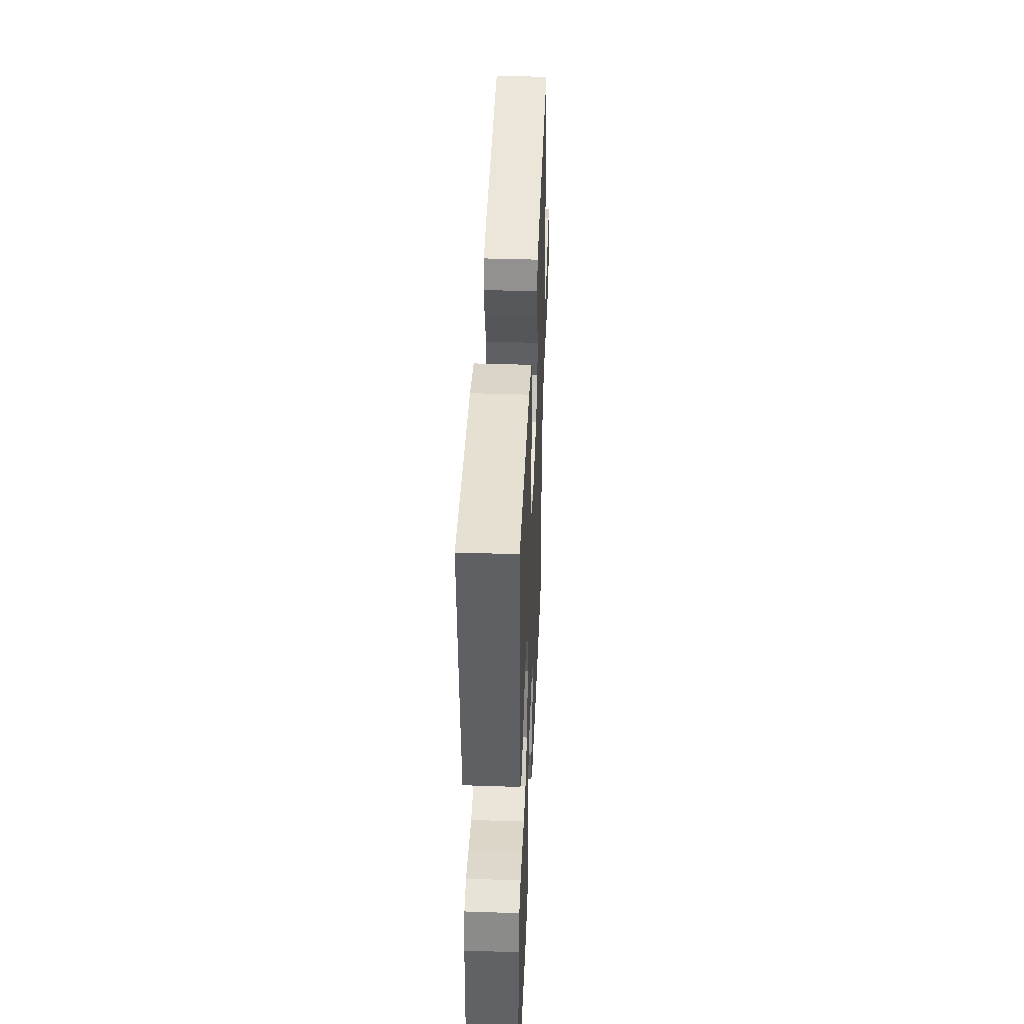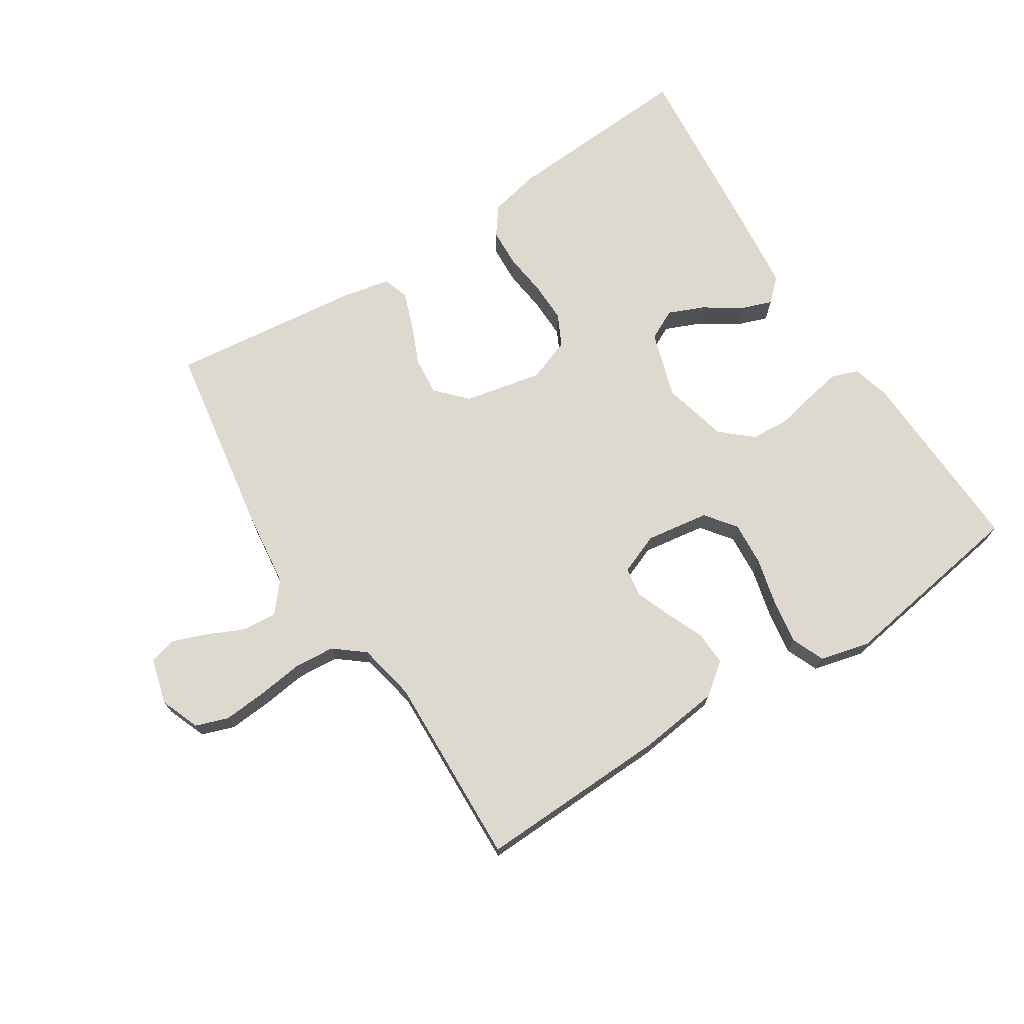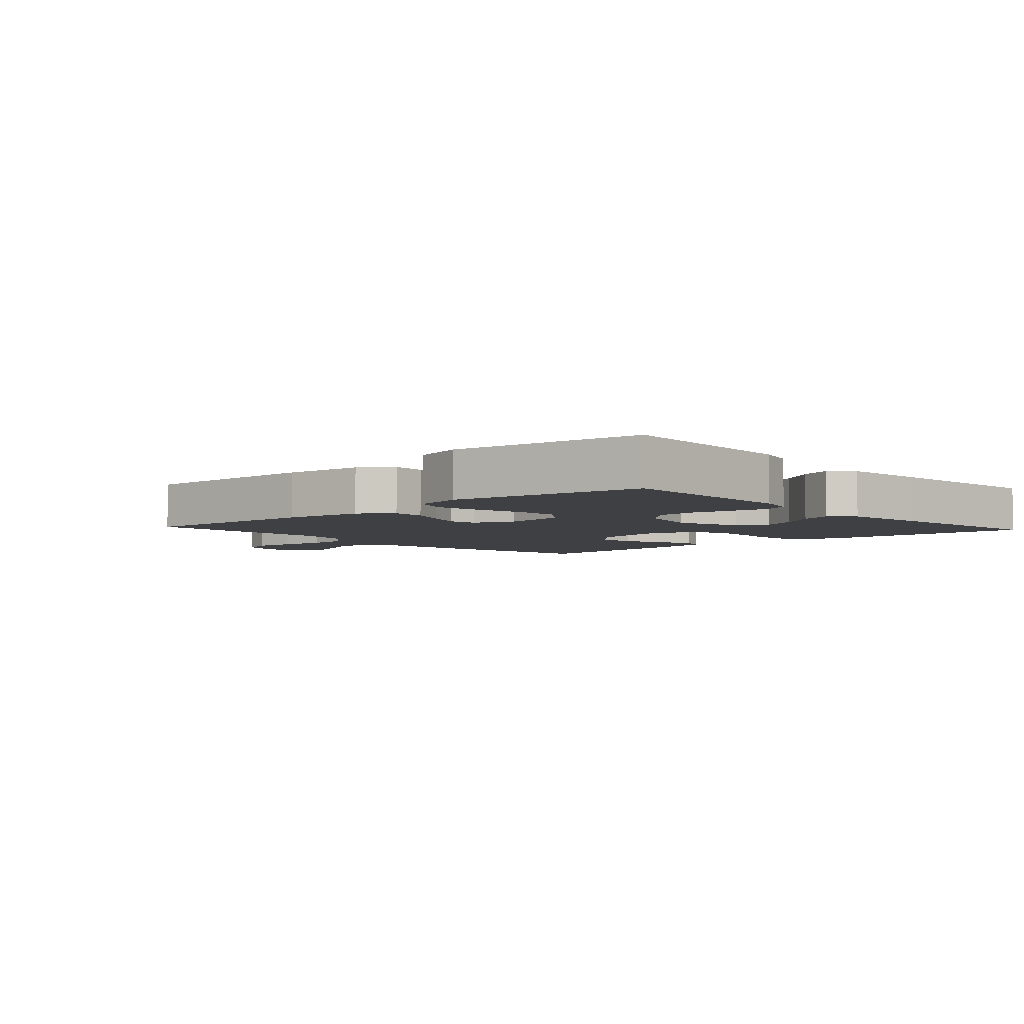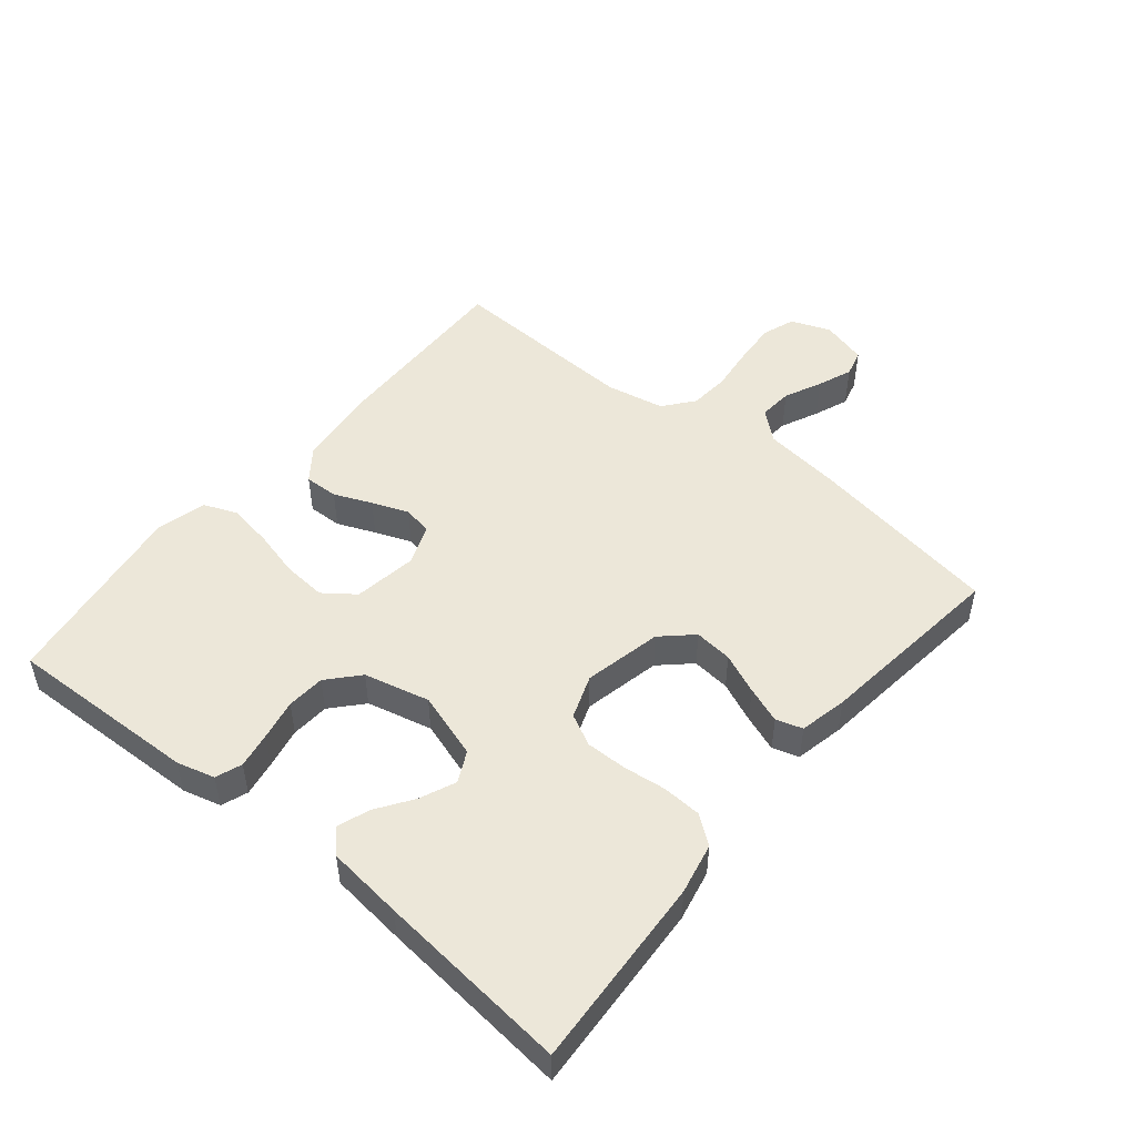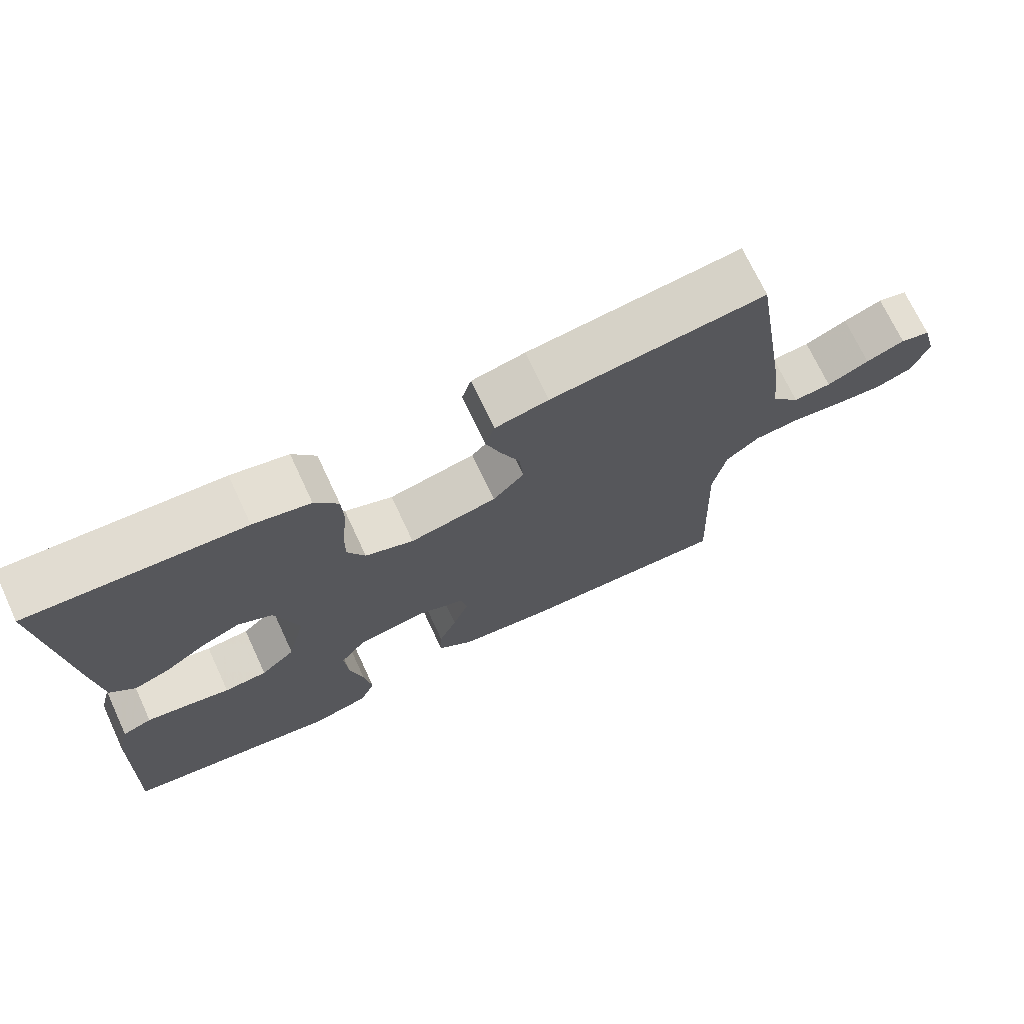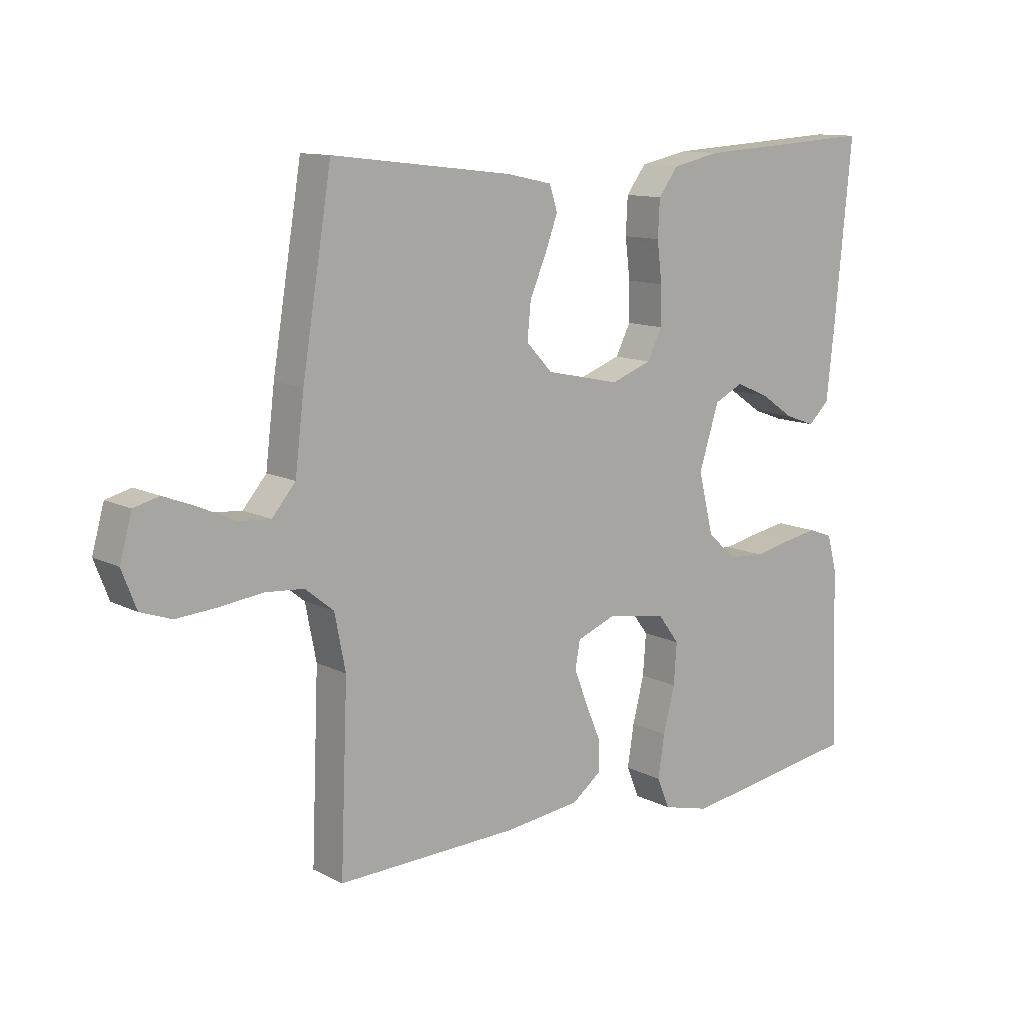
<metadata>
{"format":"obj","ext":"obj","renderer":"f3d","projection":"perspective","resolution":1024,"background":"white","views":[{"elev":41.2,"azim":-87.7,"up":"+Z"},{"elev":71.6,"azim":147.2,"up":"+Y"},{"elev":-4.7,"azim":-137.7,"up":"+Y"},{"elev":49.6,"azim":-50.4,"up":"+Y"},{"elev":71.4,"azim":-25.0,"up":"+Z"},{"elev":11.7,"azim":140.5,"up":"+Z"}]}
</metadata>
<code>
v -0.5 0.07 0.5
v -0.2 0.07 0.482
v -0.12 0.07 0.465
v -0.087 0.07 0.421
v -0.084 0.07 0.36
v -0.092 0.07 0.293
v -0.093 0.07 0.229
v -0.068 0.07 0.18
v 0 0.07 0.155
v 0.122 0.07 0.181
v 0.166 0.07 0.228
v 0.16 0.07 0.288
v 0.133 0.07 0.351
v 0.112 0.07 0.408
v 0.125 0.07 0.449
v 0.2 0.07 0.465
v 0.5 0.07 0.5
v 0.549 0.07 0.2
v 0.564 0.07 0.077
v 0.603 0.07 0.031
v 0.656 0.07 0.035
v 0.715 0.07 0.062
v 0.769 0.07 0.083
v 0.811 0.07 0.072
v 0.831 0.07 0
v 0.807 0.07 -0.062
v 0.756 0.07 -0.08
v 0.689 0.07 -0.075
v 0.617 0.07 -0.066
v 0.553 0.07 -0.071
v 0.506 0.07 -0.109
v 0.488 0.07 -0.2
v 0.5 0.07 -0.5
v 0.2 0.07 -0.491
v 0.073 0.07 -0.476
v 0.023 0.07 -0.438
v 0.025 0.07 -0.385
v 0.05 0.07 -0.326
v 0.072 0.07 -0.269
v 0.064 0.07 -0.224
v 0 0.07 -0.199
v -0.099 0.07 -0.214
v -0.135 0.07 -0.262
v -0.13 0.07 -0.33
v -0.111 0.07 -0.405
v -0.1 0.07 -0.475
v -0.121 0.07 -0.526
v -0.2 0.07 -0.546
v -0.5 0.07 -0.5
v -0.489 0.07 -0.2
v -0.473 0.07 -0.141
v -0.432 0.07 -0.126
v -0.376 0.07 -0.136
v -0.313 0.07 -0.149
v -0.253 0.07 -0.145
v -0.205 0.07 -0.102
v -0.18 0.07 0
v -0.213 0.07 0.104
v -0.261 0.07 0.128
v -0.317 0.07 0.104
v -0.373 0.07 0.066
v -0.423 0.07 0.048
v -0.458 0.07 0.081
v -0.471 0.07 0.2
v -0.5 0 0.5
v -0.2 0 0.482
v -0.12 0 0.465
v -0.087 0 0.421
v -0.084 0 0.36
v -0.092 0 0.293
v -0.093 0 0.229
v -0.068 0 0.18
v 0 0 0.155
v 0.122 0 0.181
v 0.166 0 0.228
v 0.16 0 0.288
v 0.133 0 0.351
v 0.112 0 0.408
v 0.125 0 0.449
v 0.2 0 0.465
v 0.5 0 0.5
v 0.549 0 0.2
v 0.564 0 0.077
v 0.603 0 0.031
v 0.656 0 0.035
v 0.715 0 0.062
v 0.769 0 0.083
v 0.811 0 0.072
v 0.831 0 0
v 0.807 0 -0.062
v 0.756 0 -0.08
v 0.689 0 -0.075
v 0.617 0 -0.066
v 0.553 0 -0.071
v 0.506 0 -0.109
v 0.488 0 -0.2
v 0.5 0 -0.5
v 0.2 0 -0.491
v 0.073 0 -0.476
v 0.023 0 -0.438
v 0.025 0 -0.385
v 0.05 0 -0.326
v 0.072 0 -0.269
v 0.064 0 -0.224
v 0 0 -0.199
v -0.099 0 -0.214
v -0.135 0 -0.262
v -0.13 0 -0.33
v -0.111 0 -0.405
v -0.1 0 -0.475
v -0.121 0 -0.526
v -0.2 0 -0.546
v -0.5 0 -0.5
v -0.489 0 -0.2
v -0.473 0 -0.141
v -0.432 0 -0.126
v -0.376 0 -0.136
v -0.313 0 -0.149
v -0.253 0 -0.145
v -0.205 0 -0.102
v -0.18 0 0
v -0.213 0 0.104
v -0.261 0 0.128
v -0.317 0 0.104
v -0.373 0 0.066
v -0.423 0 0.048
v -0.458 0 0.081
v -0.471 0 0.2
f 60 61 62 63
f 59 60 63 64
f 51 52 53 54
f 49 50 51 54
f 49 54 55
f 48 49 55 56
f 44 45 46 47
f 43 44 47 48
f 35 36 37 38
f 35 38 39
f 32 33 34 35
f 31 32 35 39
f 30 31 39 40
f 26 27 28 29
f 24 25 26 29
f 24 29 30
f 21 22 23 24
f 21 24 30 40
f 16 17 18 19
f 16 19 20
f 15 16 20
f 12 13 14 15
f 12 15 20
f 11 12 20
f 10 11 20
f 9 10 20
f 3 4 5 6
f 3 6 7
f 2 3 7
f 59 64 1 2
f 58 59 2 7
f 57 58 7 8
f 43 48 56 57
f 42 43 57 8
f 41 42 8 9
f 20 21 40 41
f 9 20 41
f 127 126 125 124
f 128 127 124 123
f 118 117 116 115
f 118 115 114 113
f 119 118 113
f 120 119 113 112
f 111 110 109 108
f 112 111 108 107
f 102 101 100 99
f 103 102 99
f 99 98 97 96
f 103 99 96 95
f 104 103 95 94
f 93 92 91 90
f 93 90 89 88
f 94 93 88
f 88 87 86 85
f 104 94 88 85
f 83 82 81 80
f 84 83 80
f 84 80 79
f 79 78 77 76
f 84 79 76
f 84 76 75
f 84 75 74
f 84 74 73
f 70 69 68 67
f 71 70 67
f 71 67 66
f 66 65 128 123
f 71 66 123 122
f 72 71 122 121
f 121 120 112 107
f 72 121 107 106
f 73 72 106 105
f 105 104 85 84
f 105 84 73
f 1 65 66 2
f 2 66 67 3
f 3 67 68 4
f 4 68 69 5
f 5 69 70 6
f 6 70 71 7
f 7 71 72 8
f 8 72 73 9
f 9 73 74 10
f 10 74 75 11
f 11 75 76 12
f 12 76 77 13
f 13 77 78 14
f 14 78 79 15
f 15 79 80 16
f 16 80 81 17
f 17 81 82 18
f 18 82 83 19
f 19 83 84 20
f 20 84 85 21
f 21 85 86 22
f 22 86 87 23
f 23 87 88 24
f 24 88 89 25
f 25 89 90 26
f 26 90 91 27
f 27 91 92 28
f 28 92 93 29
f 29 93 94 30
f 30 94 95 31
f 31 95 96 32
f 32 96 97 33
f 33 97 98 34
f 34 98 99 35
f 35 99 100 36
f 36 100 101 37
f 37 101 102 38
f 38 102 103 39
f 39 103 104 40
f 40 104 105 41
f 41 105 106 42
f 42 106 107 43
f 43 107 108 44
f 44 108 109 45
f 45 109 110 46
f 46 110 111 47
f 47 111 112 48
f 48 112 113 49
f 49 113 114 50
f 50 114 115 51
f 51 115 116 52
f 52 116 117 53
f 53 117 118 54
f 54 118 119 55
f 55 119 120 56
f 56 120 121 57
f 57 121 122 58
f 58 122 123 59
f 59 123 124 60
f 60 124 125 61
f 61 125 126 62
f 62 126 127 63
f 63 127 128 64
f 64 128 65 1

</code>
